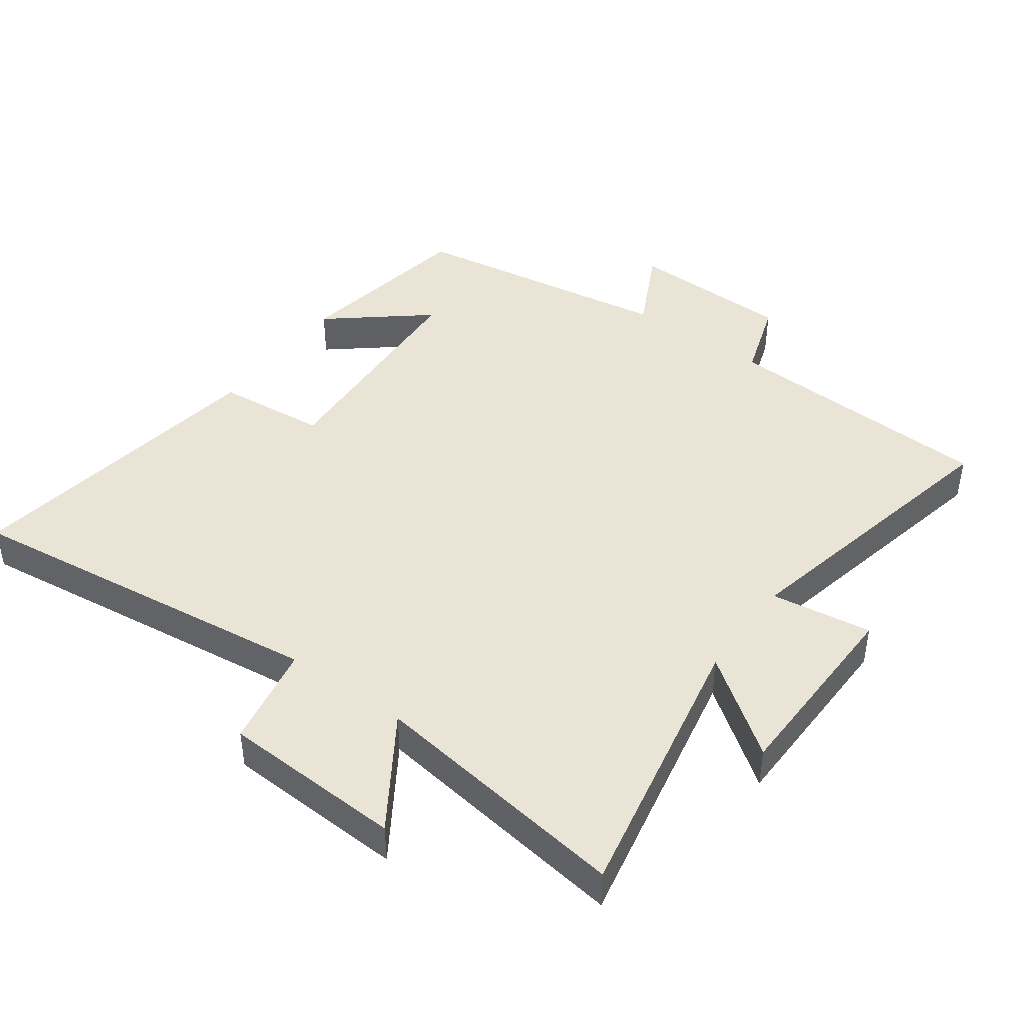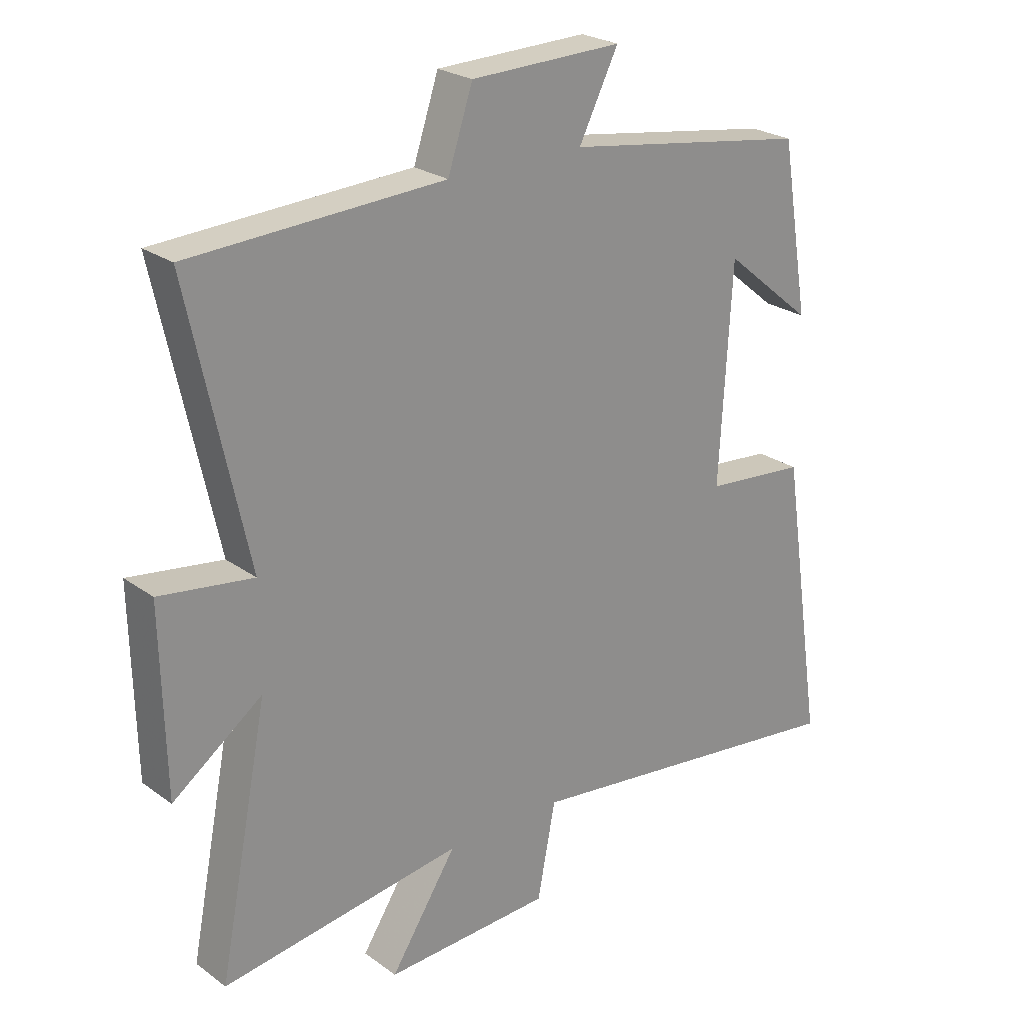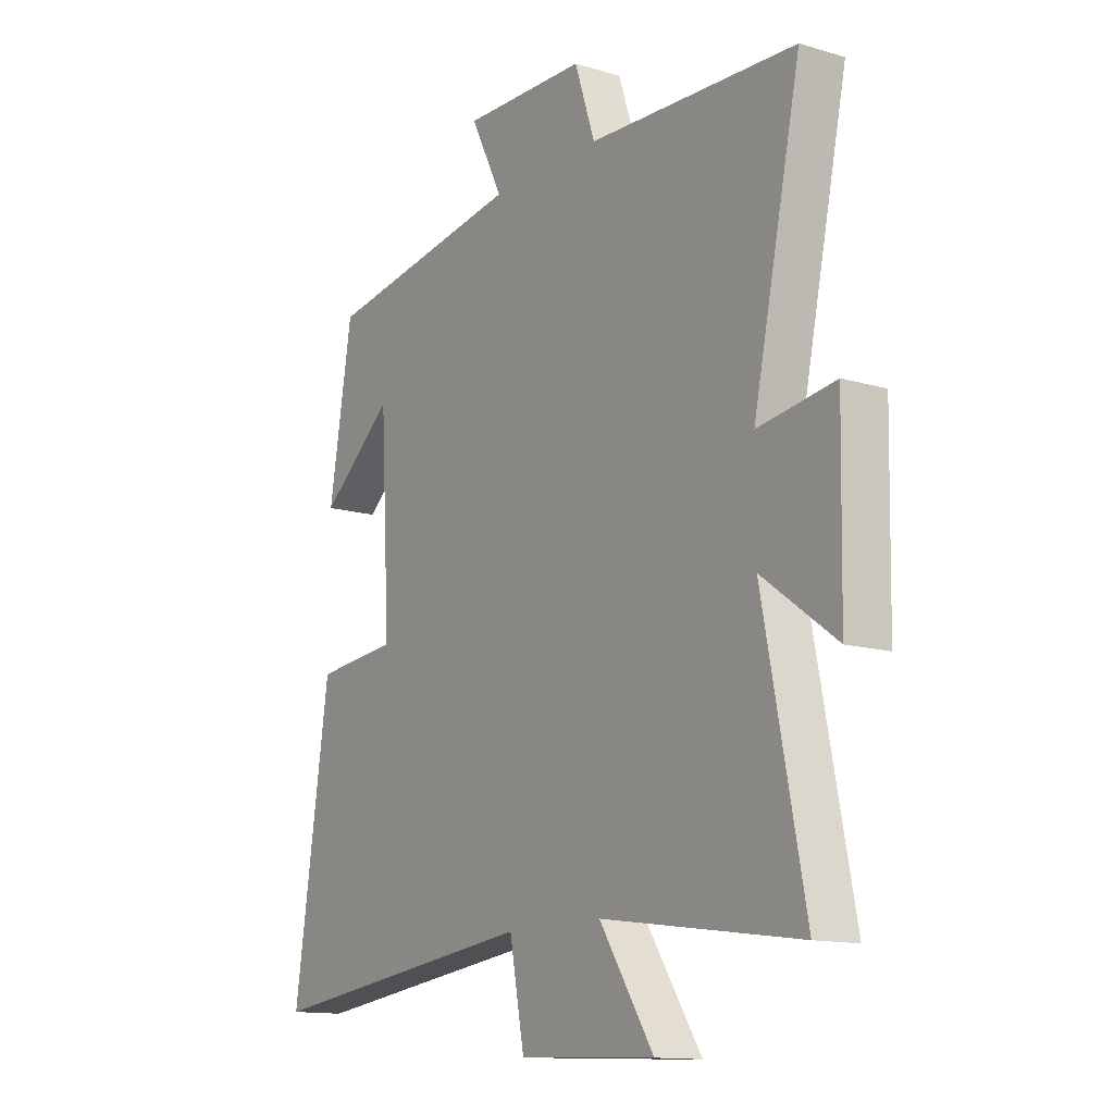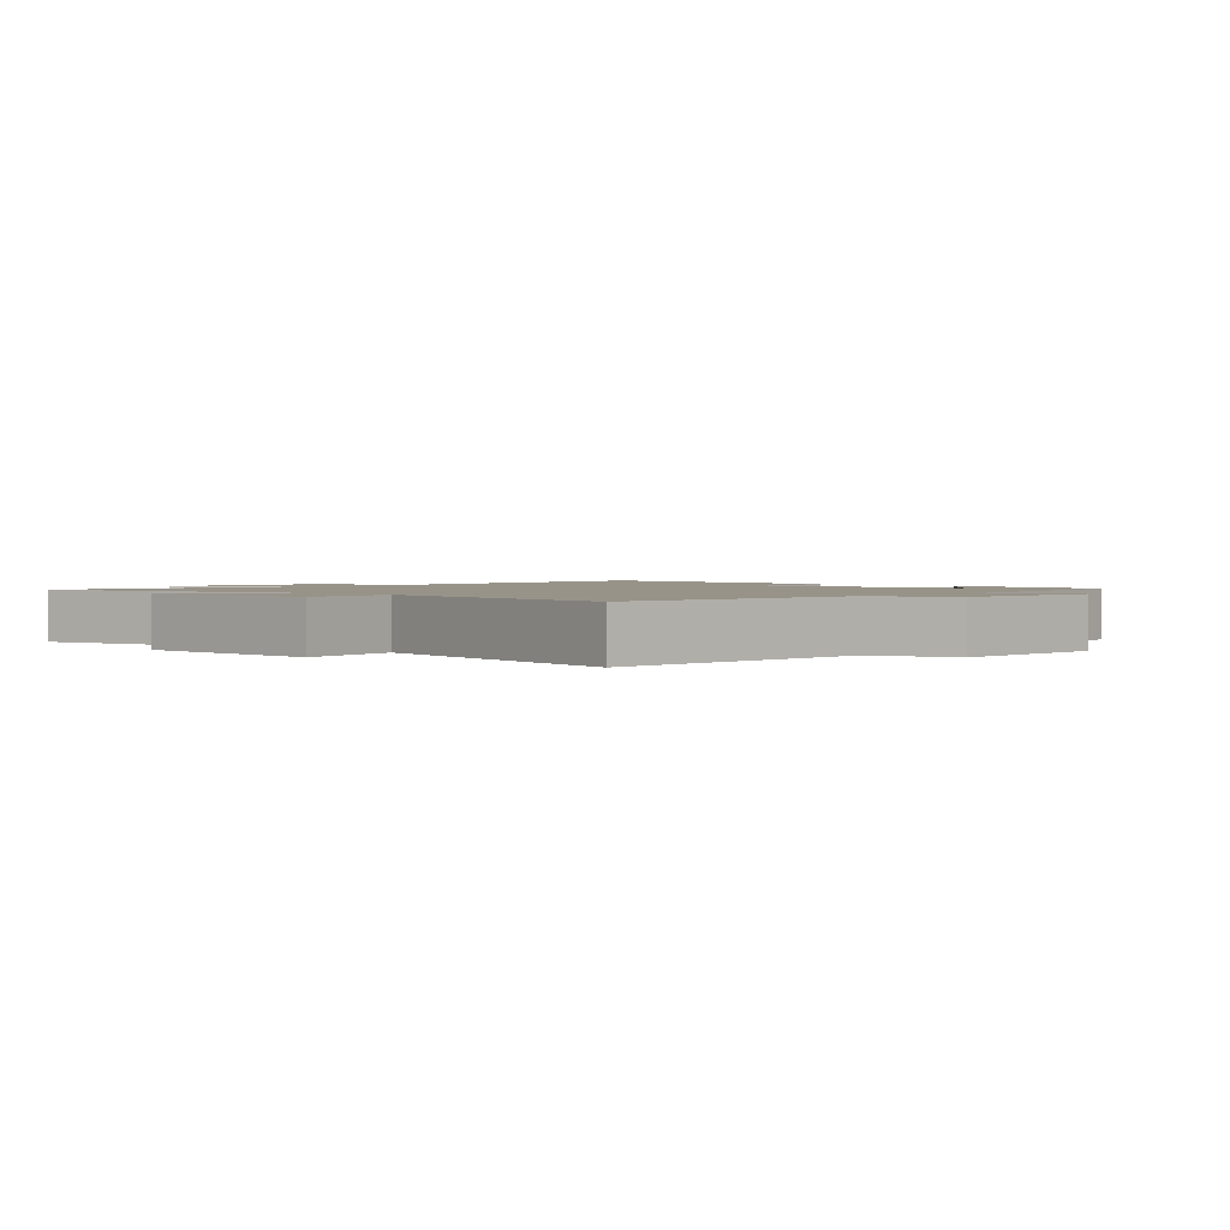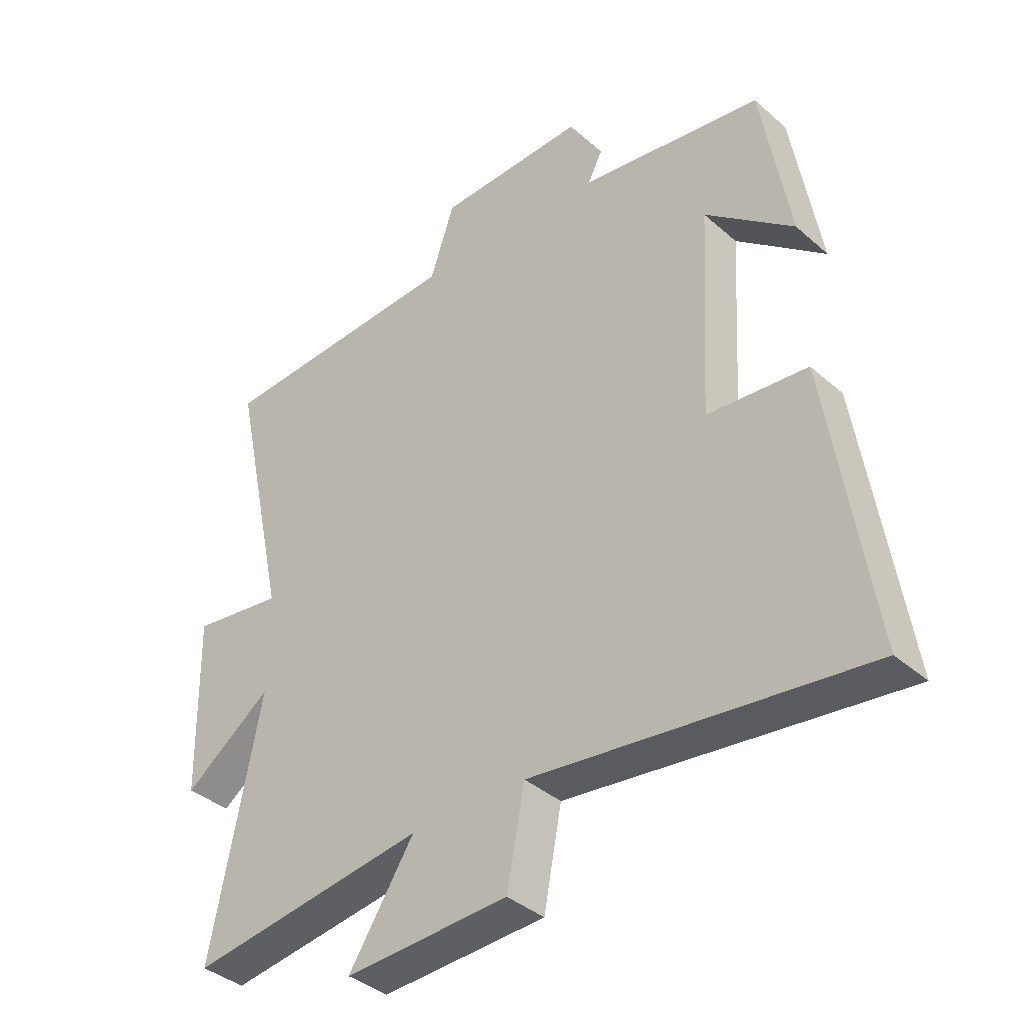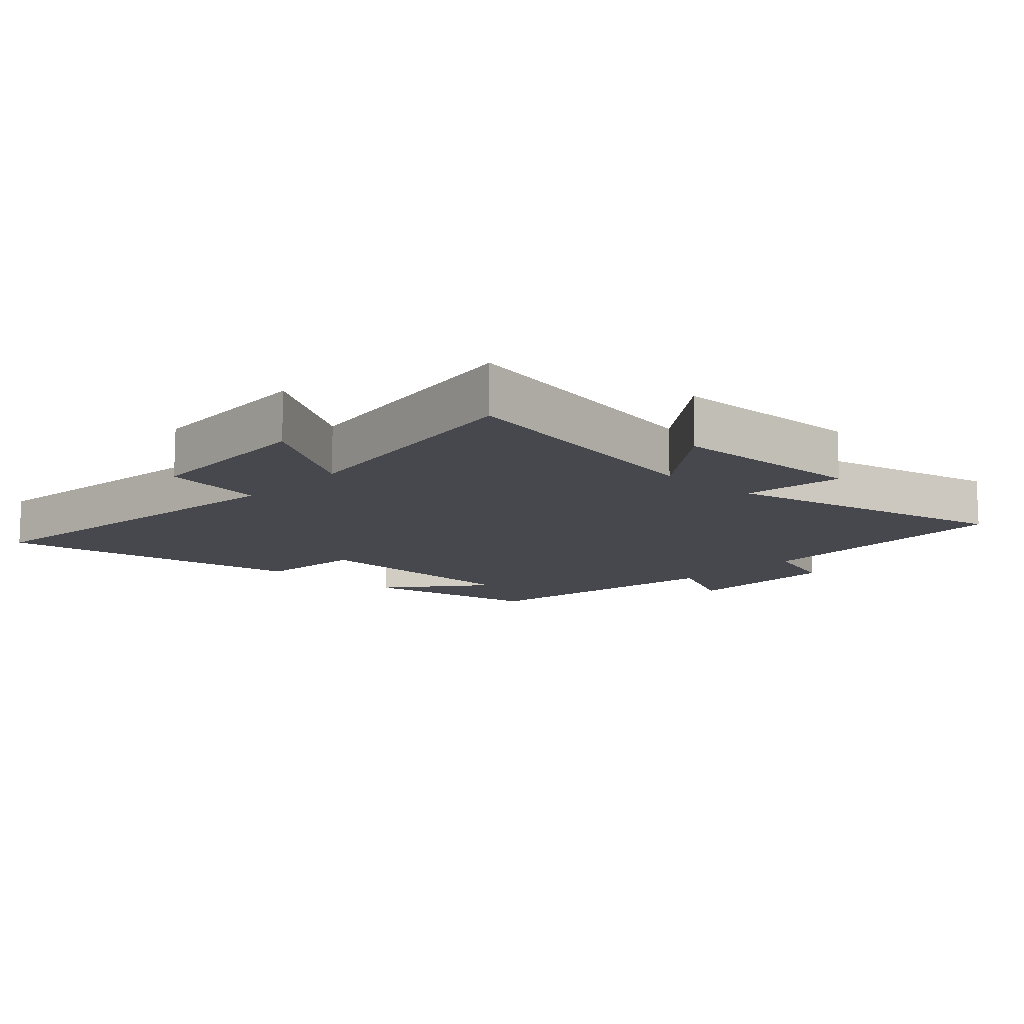
<metadata>
{"format":"obj","ext":"obj","renderer":"f3d","projection":"perspective","resolution":1024,"background":"white","views":[{"elev":43.6,"azim":-144.0,"up":"+Y"},{"elev":24.5,"azim":-40.5,"up":"+Z"},{"elev":-13.4,"azim":-124.0,"up":"+Z"},{"elev":1.6,"azim":-47.3,"up":"+Y"},{"elev":-38.2,"azim":42.2,"up":"+Z"},{"elev":-11.9,"azim":-132.5,"up":"+Y"}]}
</metadata>
<code>
v -0.596 0.07 0.48
v -0.178 0.07 0.5
v -0.137 0.07 0.623
v 0.113 0.07 0.629
v 0.048 0.07 0.5
v 0.453 0.07 0.437
v 0.5 0.07 0.156
v 0.352 0.07 0.278
v 0.332 0.07 -0.076
v 0.5 0.07 -0.092
v 0.572 0.07 -0.57
v 0.012 0.07 -0.5
v -0.018 0.07 -0.657
v -0.294 0.07 -0.669
v -0.184 0.07 -0.5
v -0.583 0.07 -0.556
v -0.5 0.07 -0.134
v -0.648 0.07 -0.242
v -0.654 0.07 0.058
v -0.5 0.07 0.036
v -0.596 0 0.48
v -0.178 0 0.5
v -0.137 0 0.623
v 0.113 0 0.629
v 0.048 0 0.5
v 0.453 0 0.437
v 0.5 0 0.156
v 0.352 0 0.278
v 0.332 0 -0.076
v 0.5 0 -0.092
v 0.572 0 -0.57
v 0.012 0 -0.5
v -0.018 0 -0.657
v -0.294 0 -0.669
v -0.184 0 -0.5
v -0.583 0 -0.556
v -0.5 0 -0.134
v -0.648 0 -0.242
v -0.654 0 0.058
v -0.5 0 0.036
f 17 18 19 20
f 15 16 17
f 15 17 20
f 12 13 14 15
f 20 1 2
f 15 20 2
f 12 15 2
f 9 10 11 12
f 12 2 3
f 9 12 3
f 8 9 3
f 6 7 8
f 5 6 8
f 3 4 5
f 3 5 8
f 40 39 38 37
f 37 36 35
f 40 37 35
f 35 34 33 32
f 22 21 40
f 22 40 35
f 22 35 32
f 32 31 30 29
f 23 22 32
f 23 32 29
f 23 29 28
f 28 27 26
f 28 26 25
f 25 24 23
f 28 25 23
f 1 21 22 2
f 2 22 23 3
f 3 23 24 4
f 4 24 25 5
f 5 25 26 6
f 6 26 27 7
f 7 27 28 8
f 8 28 29 9
f 9 29 30 10
f 10 30 31 11
f 11 31 32 12
f 12 32 33 13
f 13 33 34 14
f 14 34 35 15
f 15 35 36 16
f 16 36 37 17
f 17 37 38 18
f 18 38 39 19
f 19 39 40 20
f 20 40 21 1

</code>
